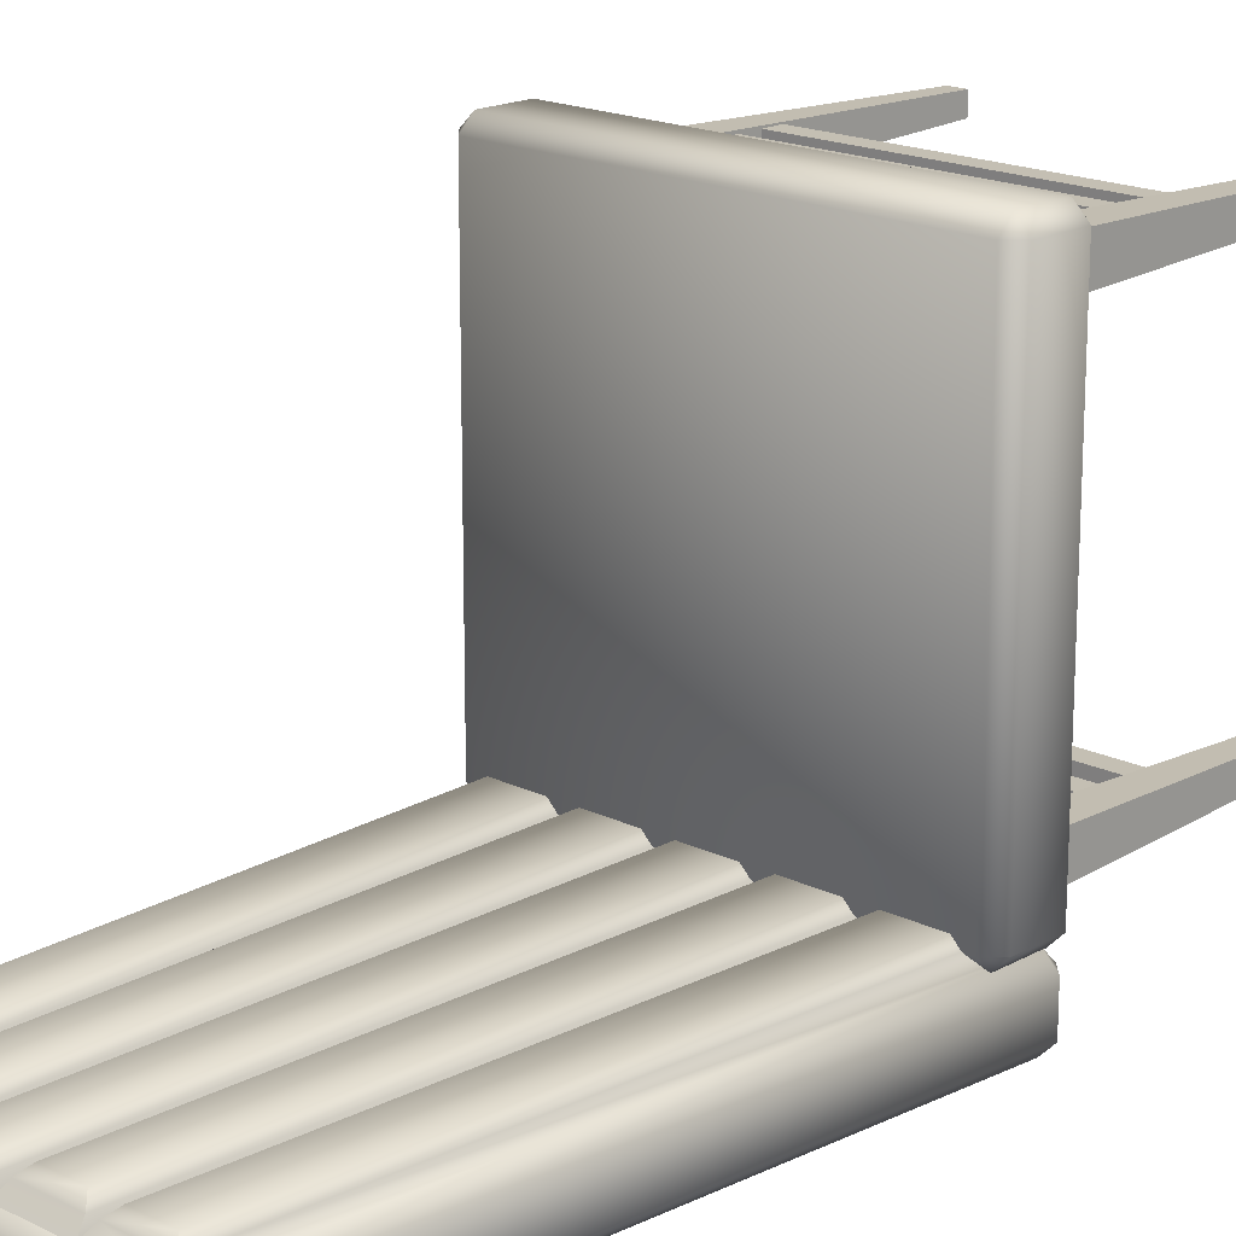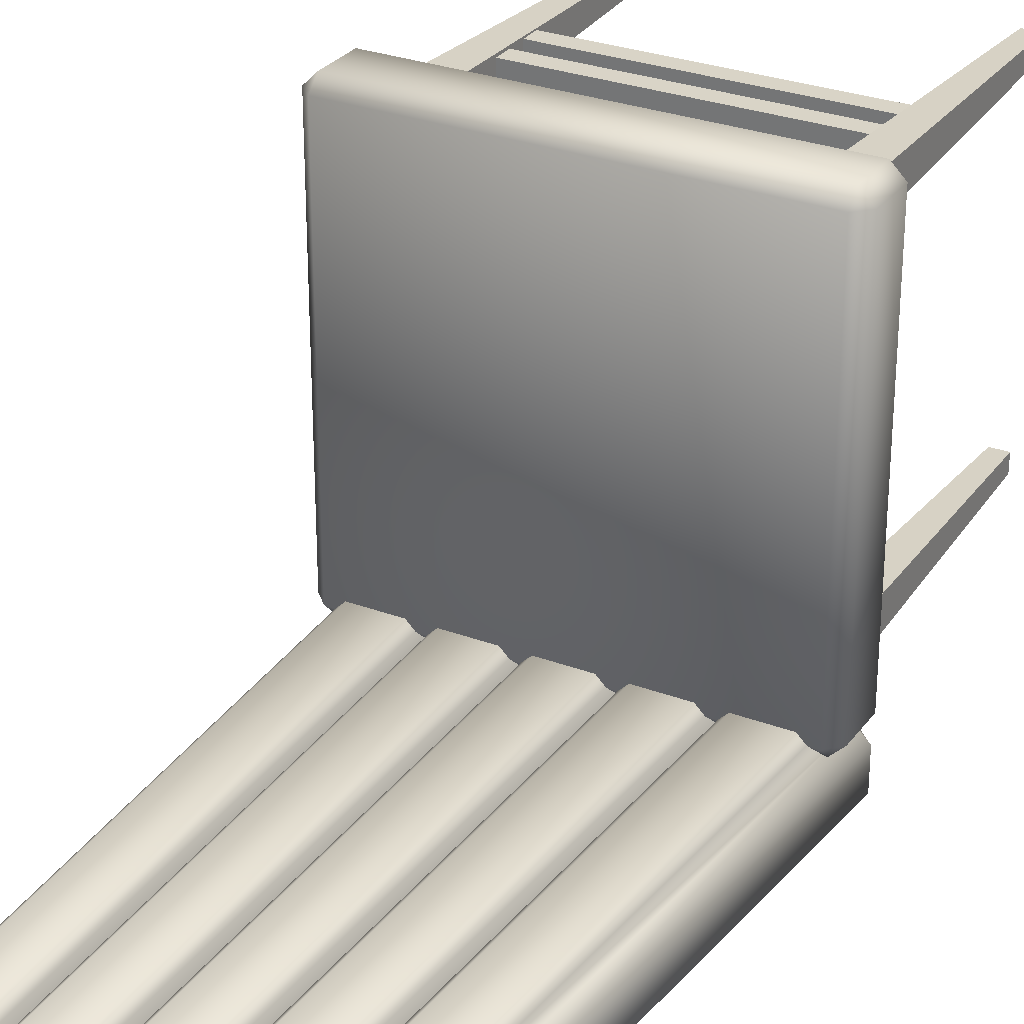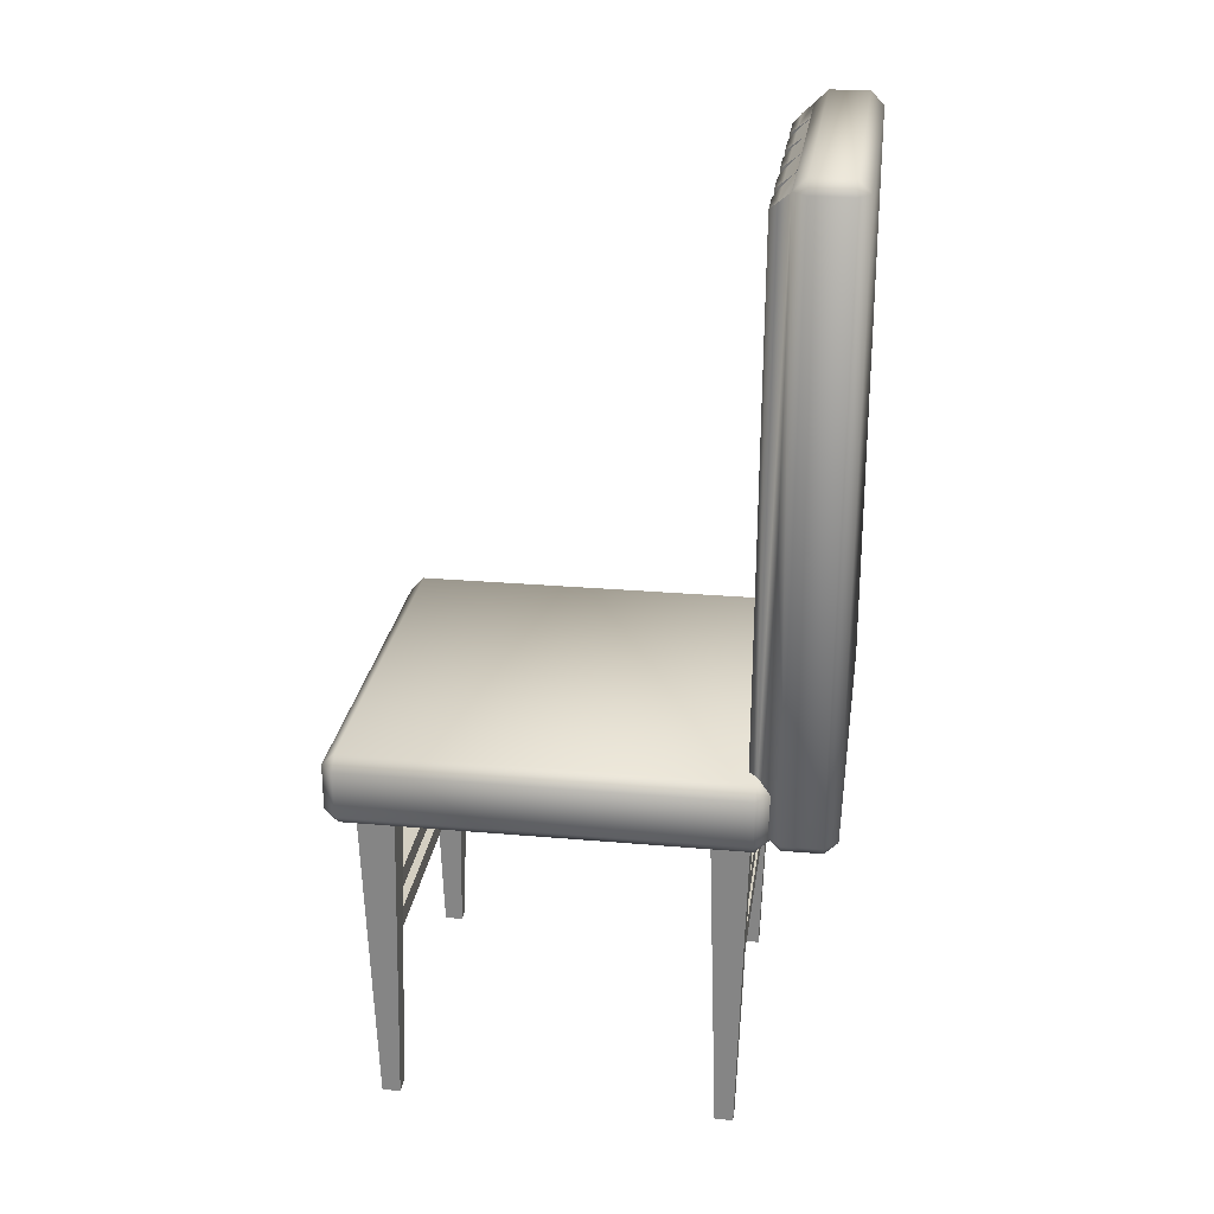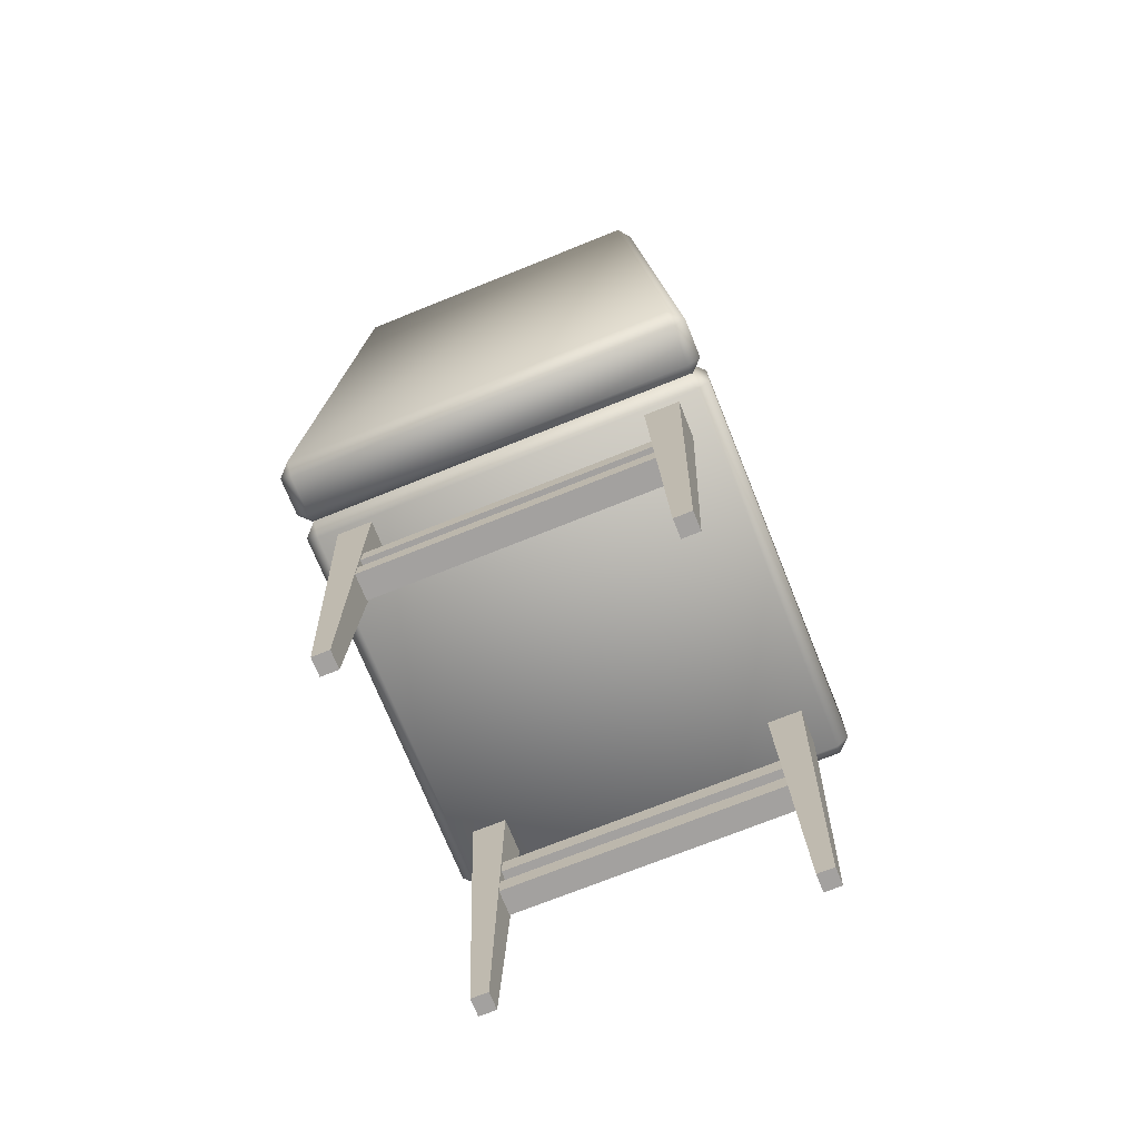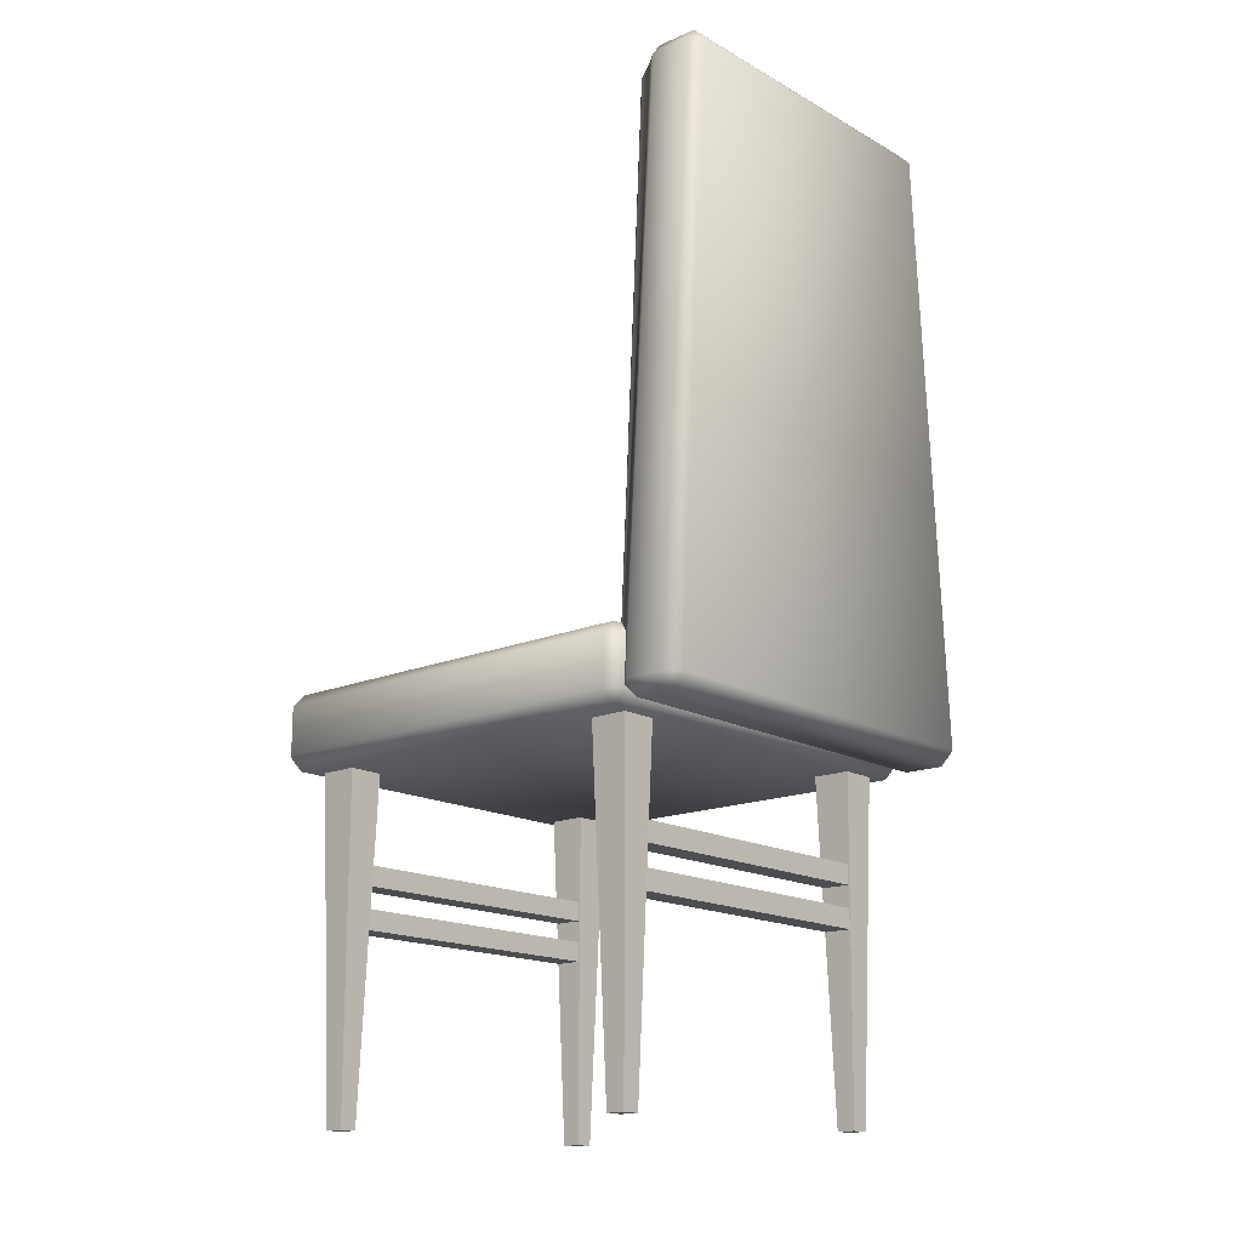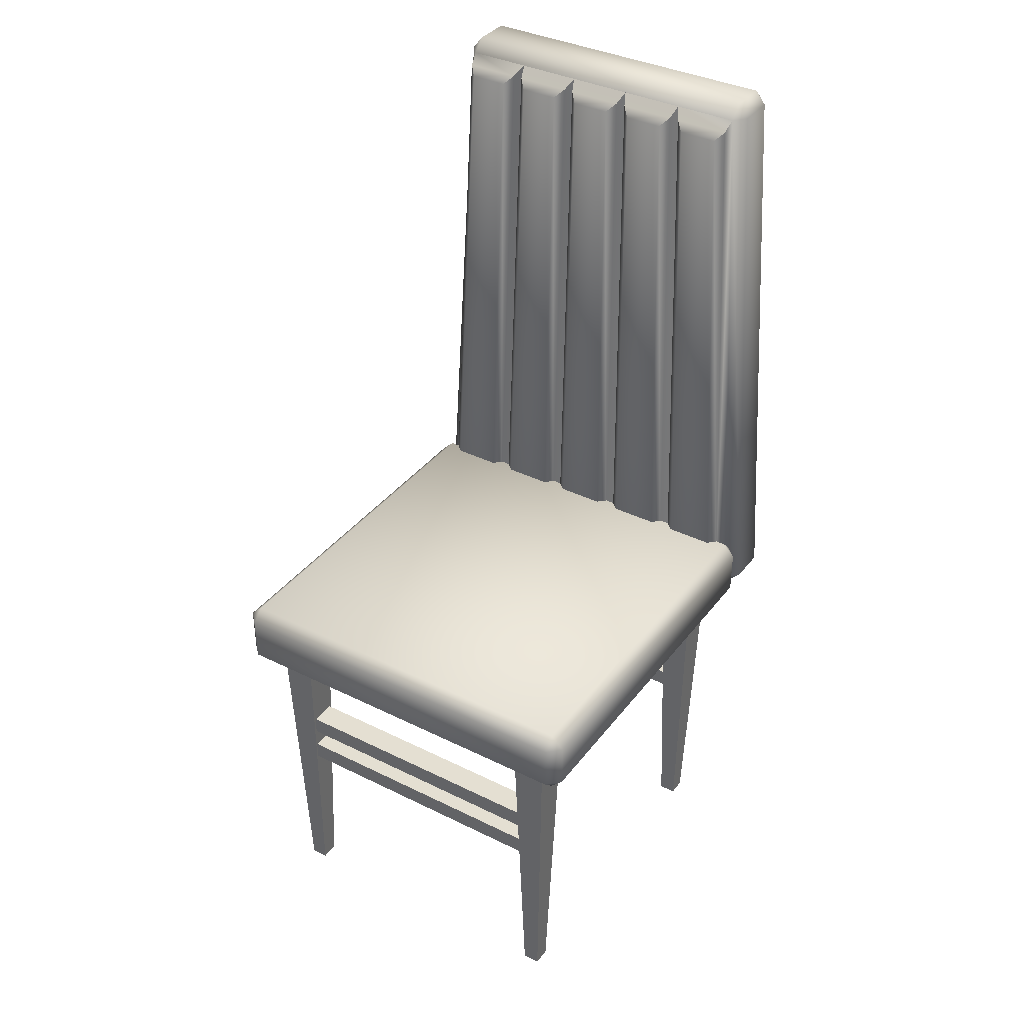
<metadata>
{"format":"obj","ext":"obj","renderer":"f3d","projection":"perspective","resolution":1024,"background":"white","views":[{"elev":17.9,"azim":-136.2,"up":"+Z"},{"elev":28.8,"azim":-150.7,"up":"+Z"},{"elev":25.5,"azim":98.0,"up":"+Y"},{"elev":-72.3,"azim":-158.1,"up":"+Y"},{"elev":-16.0,"azim":131.2,"up":"+Y"},{"elev":37.0,"azim":32.6,"up":"+Y"}]}
</metadata>
<code>
o chair.003
v -1.016 -0.4686 1.514
v -1.016 -0.4001 1.582
v -1.084 -0.4001 1.514
v -1.016 -0.1539 1.582
v -1.016 -0.08541 1.514
v -1.084 -0.1539 1.514
v -1.016 -0.4686 -0.5198
v -1.084 -0.4001 -0.5198
v -1.016 -0.4001 -0.5882
v -1.016 -0.08541 -0.5198
v -1.016 -0.1539 -0.5882
v -1.084 -0.1539 -0.5198
v 1.017 -0.4686 1.514
v 1.086 -0.4001 1.514
v 1.017 -0.4001 1.582
v 1.017 -0.08541 1.514
v 1.017 -0.1539 1.582
v 1.086 -0.1539 1.514
v 1.017 -0.4686 -0.5198
v 1.017 -0.4001 -0.5882
v 1.086 -0.4001 -0.5198
v 1.017 -0.08541 -0.5198
v 1.086 -0.1539 -0.5198
v 1.017 -0.1539 -0.5882
v -1.016 -0.3804 -0.9185
v -1.016 -0.4489 -0.8501
v -1.084 -0.3804 -0.8501
v -1.016 -0.4489 -0.6447
v -1.016 -0.3804 -0.5762
v -1.084 -0.3804 -0.6447
v -0.8298 2.695 -0.9185
v -0.8857 2.695 -0.8501
v -0.8298 2.764 -0.8501
v -0.8298 2.695 -0.5762
v -0.8298 2.764 -0.6447
v -0.8857 2.695 -0.6446
v 1.017 -0.3804 -0.9185
v 1.086 -0.3804 -0.8501
v 1.017 -0.4489 -0.8501
v 1.017 -0.3804 -0.5762
v 1.017 -0.4489 -0.6447
v 1.086 -0.3804 -0.6447
v 0.8313 2.695 -0.9185
v 0.8313 2.764 -0.8501
v 0.8872 2.695 -0.8501
v 0.8313 2.695 -0.5762
v 0.8872 2.695 -0.6446
v 0.8313 2.764 -0.6447
v -0.4976 2.695 -0.5762
v -0.1654 2.695 -0.5762
v 0.1669 2.695 -0.5762
v 0.4991 2.695 -0.5762
v 0.6108 -0.3804 -0.5762
v 0.2041 -0.3804 -0.5762
v -0.2026 -0.3804 -0.5762
v -0.6093 -0.3804 -0.5762
v -0.5759 2.601 -0.4763
v -0.7758 2.601 -0.4763
v -0.9315 -0.2865 -0.4763
v -0.6692 -0.2865 -0.4763
v 0.7774 2.601 -0.4763
v 0.5774 2.601 -0.4763
v 0.6708 -0.2865 -0.4763
v 0.933 -0.2865 -0.4763
v 0.4391 2.601 -0.4763
v 0.2391 2.601 -0.4763
v 0.2702 -0.2865 -0.4763
v 0.5325 -0.2865 -0.4763
v 0.1008 2.601 -0.4763
v -0.09927 2.601 -0.4763
v -0.1304 -0.2865 -0.4763
v 0.1319 -0.2865 -0.4763
v -0.2375 2.601 -0.4763
v -0.4376 2.601 -0.4763
v -0.5309 -0.2865 -0.4763
v -0.2687 -0.2865 -0.4763
v -0.817 2.645 -0.5182
v -0.531 2.645 -0.5182
v -0.9773 -0.3299 -0.5182
v -0.6272 -0.3299 -0.5182
v 0.5325 2.645 -0.5182
v 0.8186 2.645 -0.5182
v 0.6287 -0.3299 -0.5182
v 0.9789 -0.3299 -0.5182
v 0.1951 2.645 -0.5182
v 0.4812 2.645 -0.5182
v 0.2272 -0.3299 -0.5182
v 0.5774 -0.3299 -0.5182
v -0.1423 2.645 -0.5182
v 0.1438 2.645 -0.5182
v -0.1743 -0.3299 -0.5182
v 0.1758 -0.3299 -0.5182
v -0.4797 2.645 -0.5182
v -0.1936 2.645 -0.5182
v -0.5758 -0.3299 -0.5182
v -0.2257 -0.3299 -0.5182
v -0.8656 -2.179 1.306
v -0.9122 -0.4597 1.257
v -0.7743 -2.179 1.306
v -0.7276 -0.4597 1.257
v -0.8656 -2.179 1.402
v -0.9122 -0.4597 1.452
v -0.7276 -0.4597 1.452
v -0.7743 -2.179 1.402
v 0.7807 -2.179 1.306
v 0.734 -0.4597 1.257
v 0.872 -2.179 1.306
v 0.9187 -0.4597 1.257
v 0.7807 -2.179 1.402
v 0.734 -0.4597 1.452
v 0.9187 -0.4597 1.452
v 0.872 -2.179 1.402
v -0.8656 -2.179 -0.4467
v -0.9122 -0.4597 -0.4961
v -0.7743 -2.179 -0.4467
v -0.7276 -0.4597 -0.4961
v -0.8656 -2.179 -0.3502
v -0.9122 -0.4597 -0.3008
v -0.7276 -0.4597 -0.3008
v -0.7743 -2.179 -0.3502
v 0.7807 -2.179 -0.4467
v 0.734 -0.4597 -0.4961
v 0.872 -2.179 -0.4467
v 0.9187 -0.4597 -0.4961
v 0.7807 -2.179 -0.3502
v 0.734 -0.4597 -0.3008
v 0.9187 -0.4597 -0.3008
v 0.872 -2.179 -0.3502
v -0.779 -0.9192 1.283
v -0.779 -0.9192 1.423
v 0.768 -0.9192 1.283
v 0.768 -0.9192 1.423
v -0.779 -1.022 1.423
v -0.779 -1.022 1.283
v 0.768 -1.022 1.423
v 0.768 -1.022 1.283
v -0.779 -0.9192 -0.4715
v -0.779 -0.9192 -0.3321
v 0.768 -0.9192 -0.4715
v 0.768 -0.9192 -0.3321
v -0.779 -1.022 -0.3321
v -0.779 -1.022 -0.4715
v 0.768 -1.022 -0.3321
v 0.768 -1.022 -0.4715
v -0.779 -1.133 1.283
v -0.779 -1.133 1.423
v 0.768 -1.133 1.283
v 0.768 -1.133 1.423
v -0.779 -1.235 1.423
v -0.779 -1.235 1.283
v 0.768 -1.235 1.423
v 0.768 -1.235 1.283
v -0.779 -1.133 -0.4715
v -0.779 -1.133 -0.3321
v 0.768 -1.133 -0.4715
v 0.768 -1.133 -0.3321
v -0.779 -1.235 -0.3321
v -0.779 -1.235 -0.4715
v 0.768 -1.235 -0.3321
v 0.768 -1.235 -0.4715
f 15 17 4 2
f 21 23 18 14
f 22 10 5 16
f 3 6 12 8
f 9 11 24 20
f 1 2 3
f 4 5 6
f 7 8 9
f 10 11 12
f 13 14 15
f 16 17 18
f 19 20 21
f 22 23 24
f 7 1 3 8
f 2 4 6 3
f 5 10 12 6
f 11 9 8 12
f 19 7 9 20
f 10 22 24 11
f 23 21 20 24
f 13 19 21 14
f 22 16 18 23
f 17 15 14 18
f 1 13 15 2
f 16 5 4 17
f 7 19 13 1
f 39 41 28 26
f 45 47 42 38
f 27 30 36 32
f 33 35 48 44
f 25 26 27
f 28 29 30
f 31 32 33
f 34 35 36
f 37 38 39
f 40 41 42
f 43 44 45
f 46 47 48
f 31 25 27 32
f 26 28 30 27
f 29 34 36 30
f 35 33 32 36
f 43 31 33 44
f 34 49 50 51 52 46 48 35
f 47 45 44 48
f 37 43 45 38
f 46 40 42 47
f 41 39 38 42
f 25 37 39 26
f 40 53 54 55 56 29 28 41
f 31 43 37 25
f 57 58 59 60
f 34 77 78 49
f 29 79 77 34
f 56 80 79 29
f 49 78 80 56
f 61 62 63 64
f 52 81 82 46
f 53 83 81 52
f 40 84 83 53
f 46 82 84 40
f 65 66 67 68
f 51 85 86 52
f 54 87 85 51
f 53 88 87 54
f 52 86 88 53
f 69 70 71 72
f 50 89 90 51
f 55 91 89 50
f 54 92 91 55
f 51 90 92 54
f 73 74 75 76
f 49 93 94 50
f 56 95 93 49
f 55 96 95 56
f 50 94 96 55
f 58 57 78 77
f 59 58 77 79
f 60 59 79 80
f 57 60 80 78
f 62 61 82 81
f 63 62 81 83
f 64 63 83 84
f 61 64 84 82
f 66 65 86 85
f 67 66 85 87
f 68 67 87 88
f 65 68 88 86
f 70 69 90 89
f 71 70 89 91
f 72 71 91 92
f 69 72 92 90
f 74 73 94 93
f 75 74 93 95
f 76 75 95 96
f 73 76 96 94
f 99 97 98 100
f 104 103 102 101
f 100 98 102 103
f 99 100 103 104
f 97 99 104 101
f 98 97 101 102
f 107 105 106 108
f 112 111 110 109
f 108 106 110 111
f 107 108 111 112
f 105 107 112 109
f 106 105 109 110
f 115 113 114 116
f 120 119 118 117
f 116 114 118 119
f 115 116 119 120
f 113 115 120 117
f 114 113 117 118
f 123 121 122 124
f 128 127 126 125
f 124 122 126 127
f 123 124 127 128
f 121 123 128 125
f 122 121 125 126
f 129 130 132 131
f 134 136 135 133
f 129 134 133 130
f 130 133 135 132
f 132 135 136 131
f 131 136 134 129
f 137 138 140 139
f 142 144 143 141
f 137 142 141 138
f 138 141 143 140
f 140 143 144 139
f 139 144 142 137
f 145 146 148 147
f 150 152 151 149
f 145 150 149 146
f 146 149 151 148
f 148 151 152 147
f 147 152 150 145
f 153 154 156 155
f 158 160 159 157
f 153 158 157 154
f 154 157 159 156
f 156 159 160 155
f 155 160 158 153

</code>
